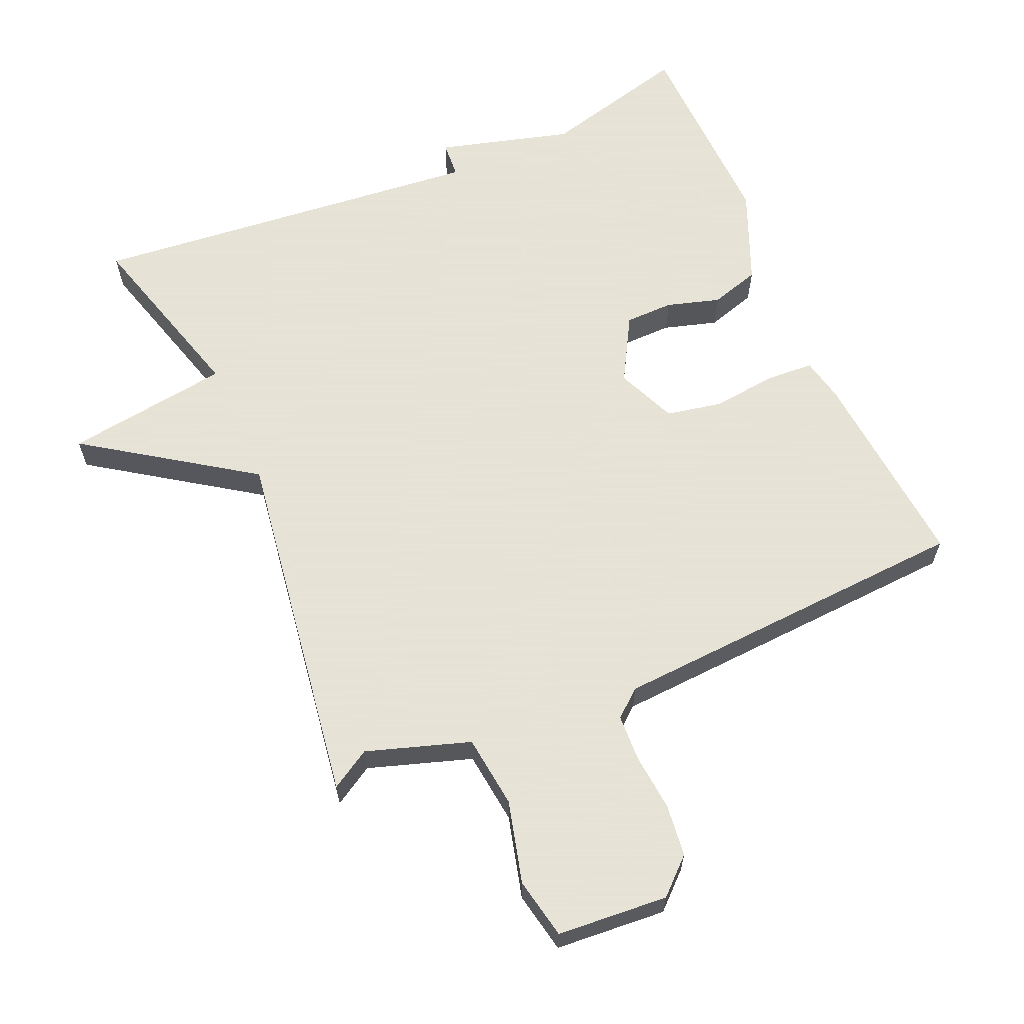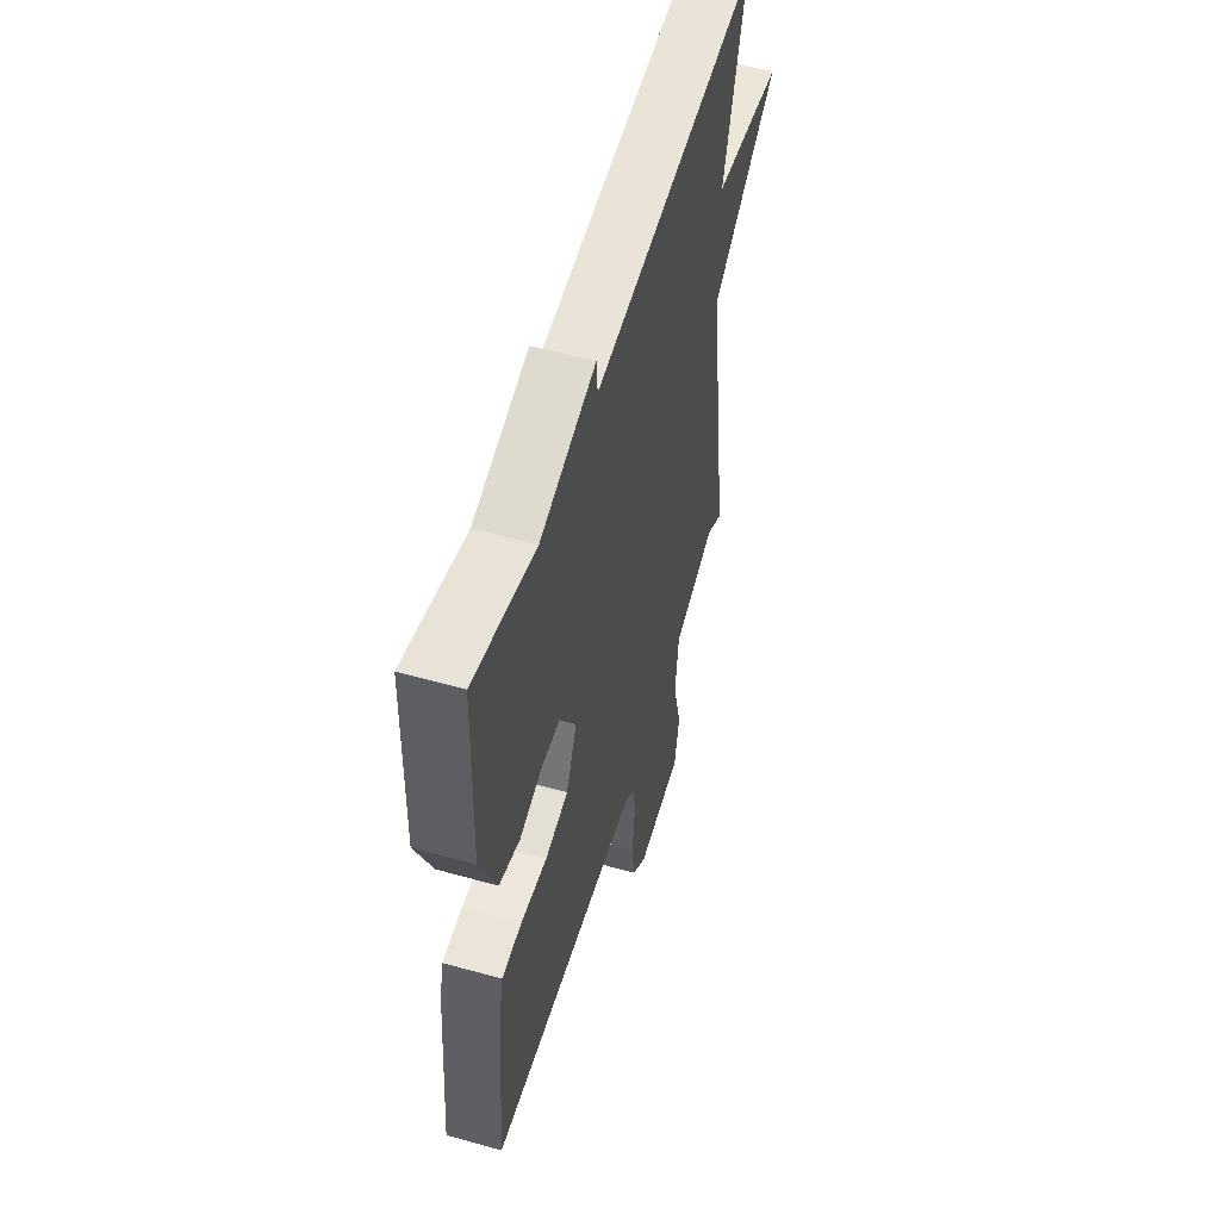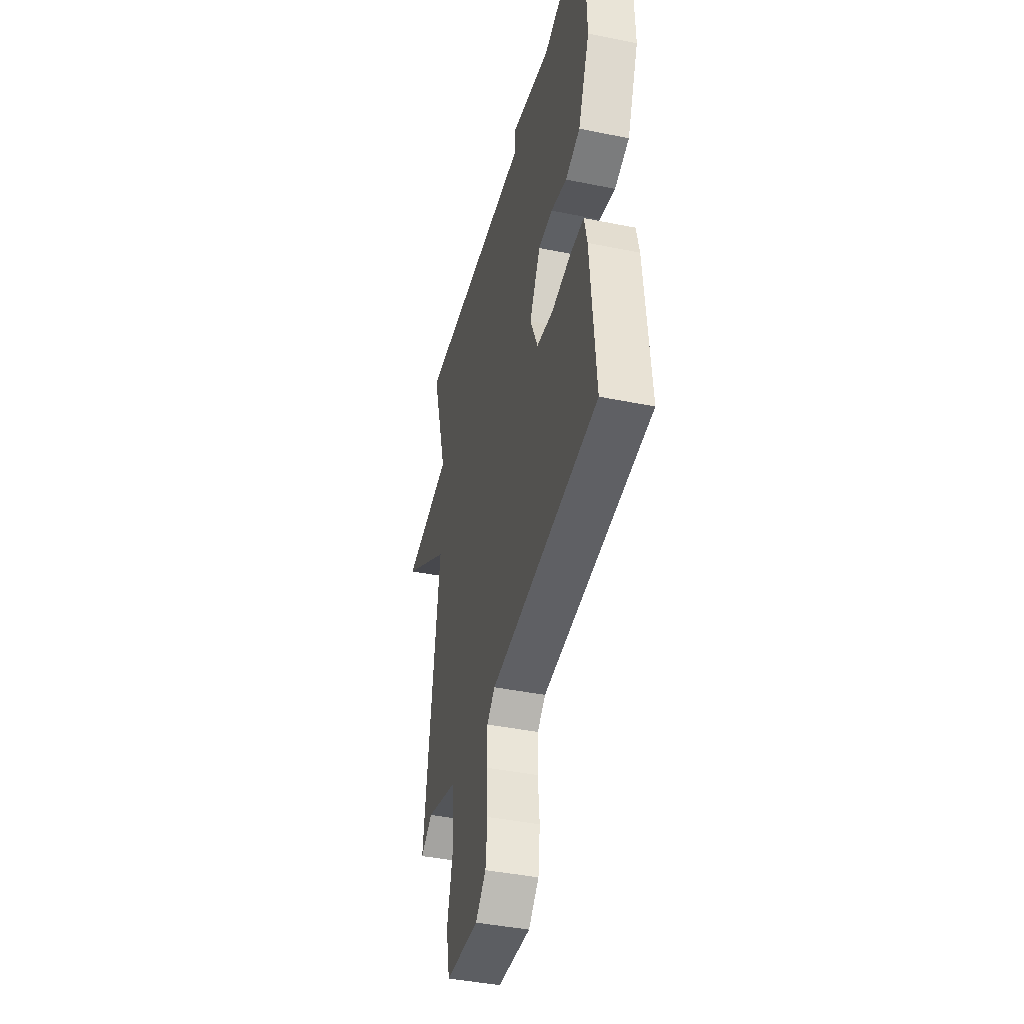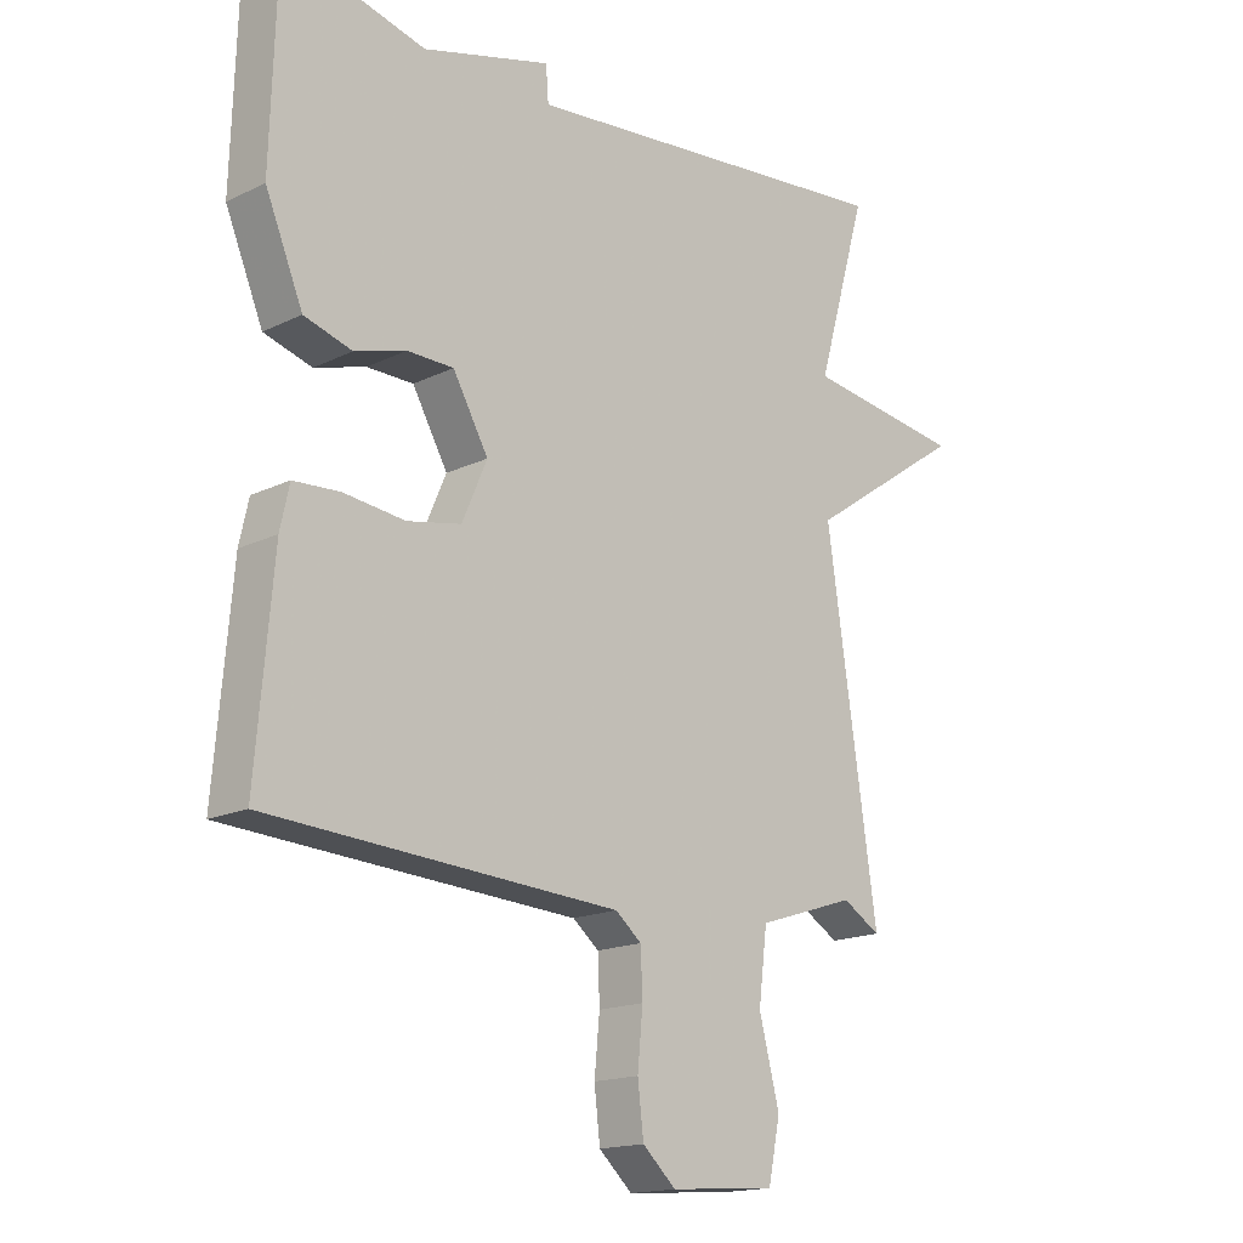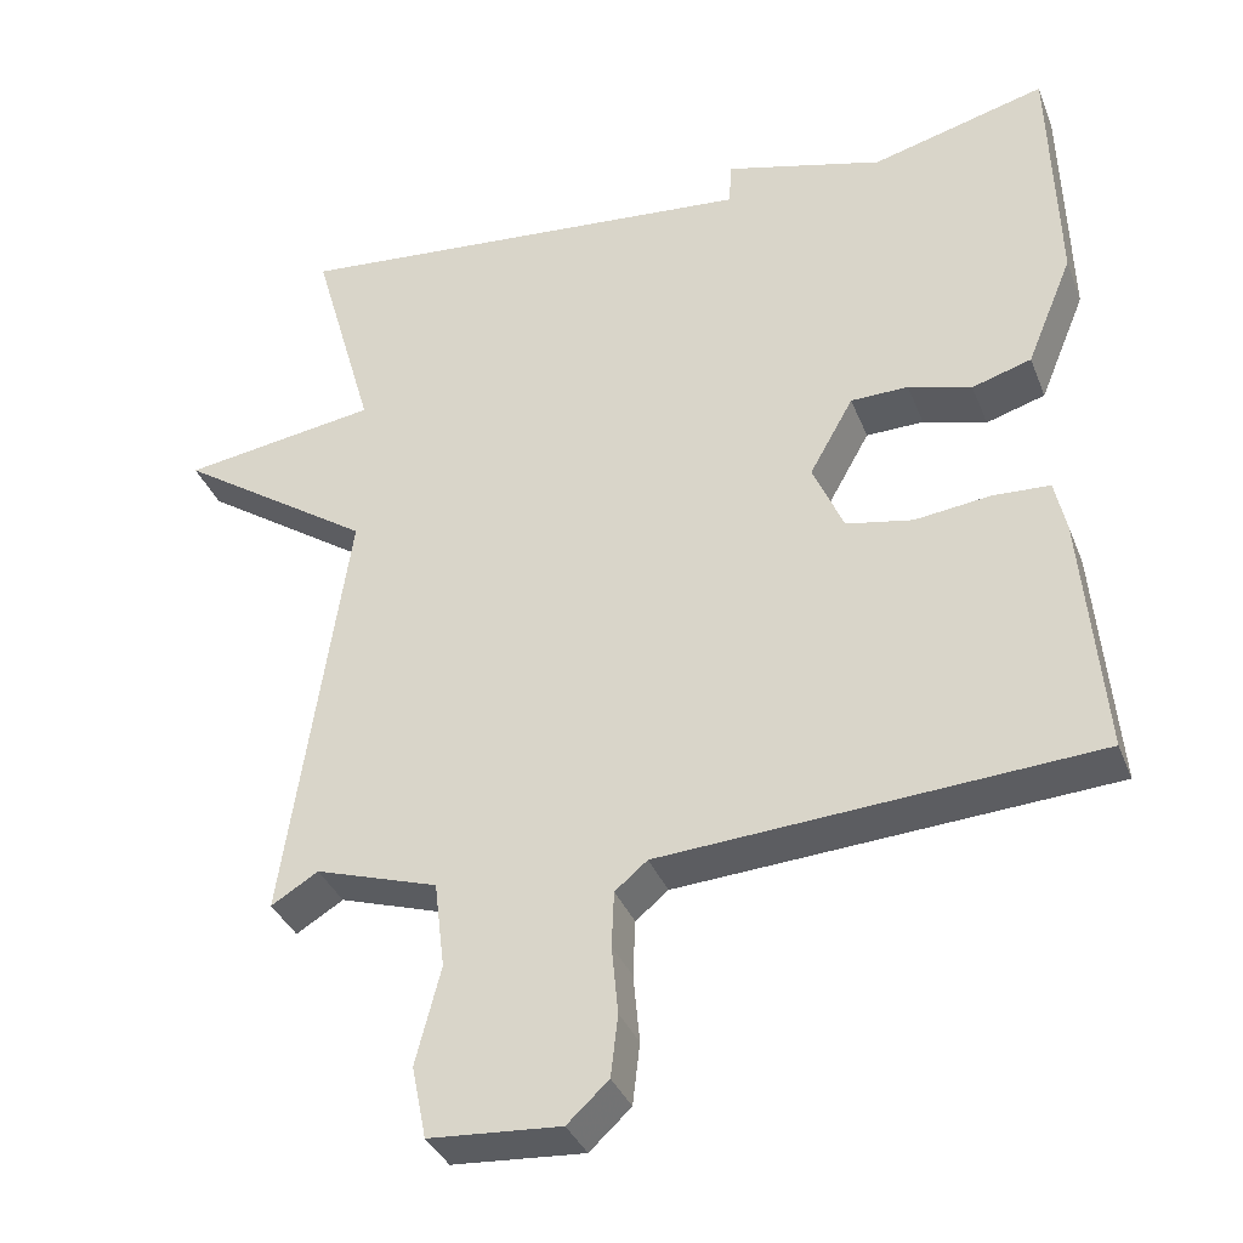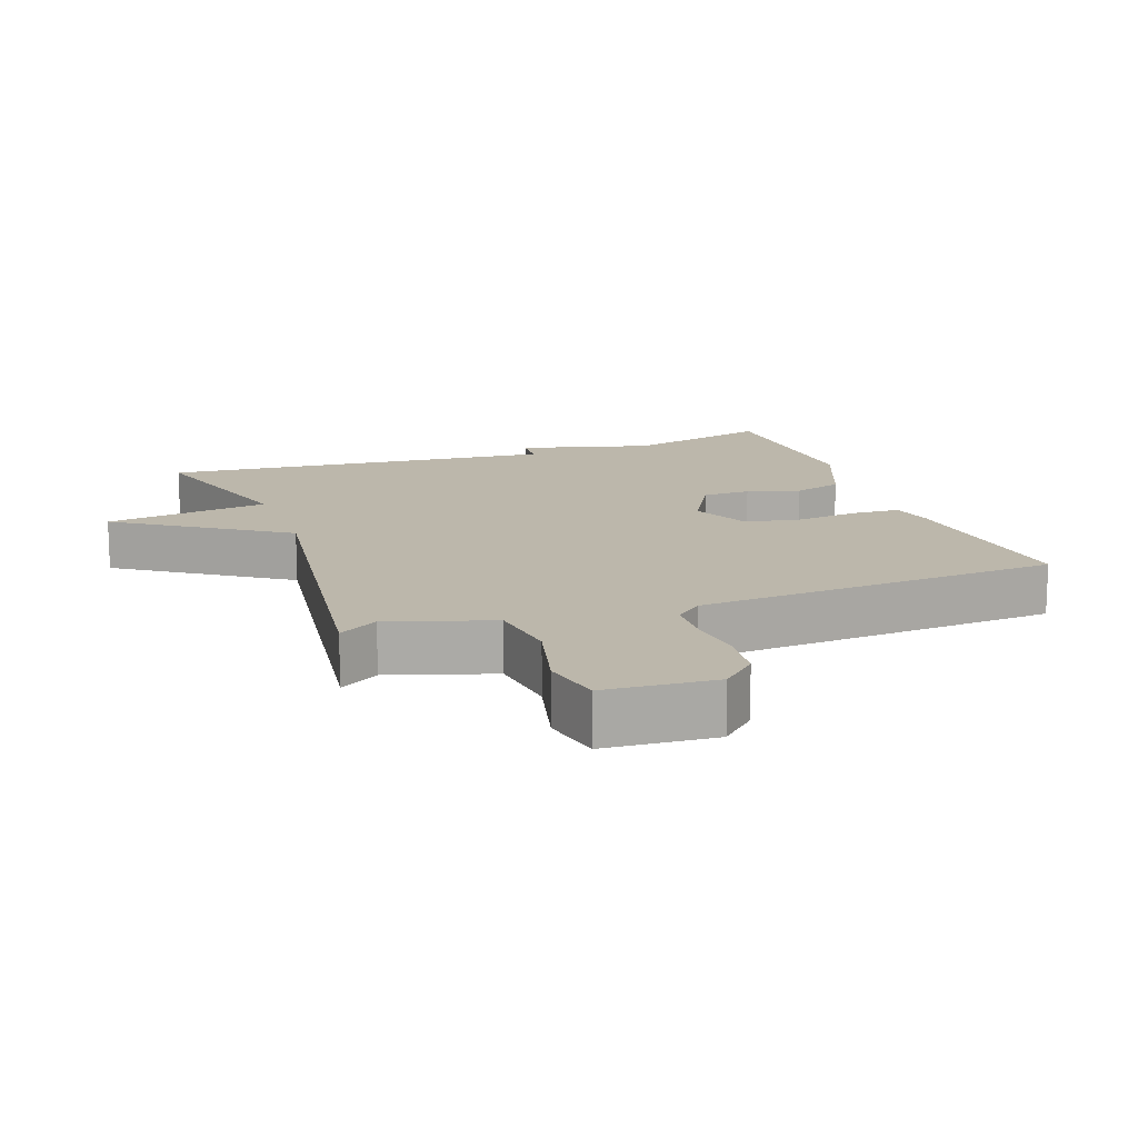
<metadata>
{"format":"obj","ext":"obj","renderer":"f3d","projection":"perspective","resolution":1024,"background":"white","views":[{"elev":62.8,"azim":156.6,"up":"+Y"},{"elev":54.7,"azim":-73.5,"up":"+Z"},{"elev":-42.0,"azim":-103.7,"up":"+Z"},{"elev":-16.5,"azim":-45.3,"up":"+Z"},{"elev":-35.8,"azim":-160.1,"up":"+Z"},{"elev":14.4,"azim":159.9,"up":"+Y"}]}
</metadata>
<code>
v 0.5 0.07 -0.5
v 0.442 0.07 -0.465
v 0.291 0.07 -0.514
v 0.278 0.07 -0.621
v 0.309 0.07 -0.741
v 0.291 0.07 -0.83
v 0.129 0.07 -0.842
v 0.078 0.07 -0.795
v 0.069 0.07 -0.719
v 0.077 0.07 -0.635
v 0.074 0.07 -0.566
v 0.034 0.07 -0.533
v -0.5 0.07 -0.5
v -0.474 0.07 -0.198
v -0.46 0.07 -0.134
v -0.39 0.07 -0.13
v -0.296 0.07 -0.141
v -0.214 0.07 -0.125
v -0.176 0.07 -0.037
v -0.23 0.07 0.059
v -0.301 0.07 0.06
v -0.379 0.07 0.037
v -0.452 0.07 0.059
v -0.509 0.07 0.197
v -0.5 0.07 0.5
v -0.284 0.07 0.443
v -0.088 0.07 0.497
v -0.084 0.07 0.443
v 0.5 0.07 0.5
v 0.423 0.07 0.231
v 0.665 0.07 0.196
v 0.423 0.07 0.031
v 0.5 0 -0.5
v 0.442 0 -0.465
v 0.291 0 -0.514
v 0.278 0 -0.621
v 0.309 0 -0.741
v 0.291 0 -0.83
v 0.129 0 -0.842
v 0.078 0 -0.795
v 0.069 0 -0.719
v 0.077 0 -0.635
v 0.074 0 -0.566
v 0.034 0 -0.533
v -0.5 0 -0.5
v -0.474 0 -0.198
v -0.46 0 -0.134
v -0.39 0 -0.13
v -0.296 0 -0.141
v -0.214 0 -0.125
v -0.176 0 -0.037
v -0.23 0 0.059
v -0.301 0 0.06
v -0.379 0 0.037
v -0.452 0 0.059
v -0.509 0 0.197
v -0.5 0 0.5
v -0.284 0 0.443
v -0.088 0 0.497
v -0.084 0 0.443
v 0.5 0 0.5
v 0.423 0 0.231
v 0.665 0 0.196
v 0.423 0 0.031
f 30 31 32
f 28 29 30
f 28 30 32
f 26 27 28
f 32 1 2
f 28 32 2
f 26 28 2
f 24 25 26
f 23 24 26
f 22 23 26
f 21 22 26
f 20 21 26
f 26 2 3
f 20 26 3
f 19 20 3
f 15 16 17
f 14 15 17
f 13 14 17
f 12 13 17
f 11 12 17 18
f 8 9 10
f 7 8 10
f 6 7 10
f 5 6 10
f 4 5 10
f 4 10 11
f 11 18 19
f 4 11 19
f 3 4 19
f 64 63 62
f 62 61 60
f 64 62 60
f 60 59 58
f 34 33 64
f 34 64 60
f 34 60 58
f 58 57 56
f 58 56 55
f 58 55 54
f 58 54 53
f 58 53 52
f 35 34 58
f 35 58 52
f 35 52 51
f 49 48 47
f 49 47 46
f 49 46 45
f 49 45 44
f 50 49 44 43
f 42 41 40
f 42 40 39
f 42 39 38
f 42 38 37
f 42 37 36
f 43 42 36
f 51 50 43
f 51 43 36
f 51 36 35
f 1 33 34 2
f 2 34 35 3
f 3 35 36 4
f 4 36 37 5
f 5 37 38 6
f 6 38 39 7
f 7 39 40 8
f 8 40 41 9
f 9 41 42 10
f 10 42 43 11
f 11 43 44 12
f 12 44 45 13
f 13 45 46 14
f 14 46 47 15
f 15 47 48 16
f 16 48 49 17
f 17 49 50 18
f 18 50 51 19
f 19 51 52 20
f 20 52 53 21
f 21 53 54 22
f 22 54 55 23
f 23 55 56 24
f 24 56 57 25
f 25 57 58 26
f 26 58 59 27
f 27 59 60 28
f 28 60 61 29
f 29 61 62 30
f 30 62 63 31
f 31 63 64 32
f 32 64 33 1

</code>
